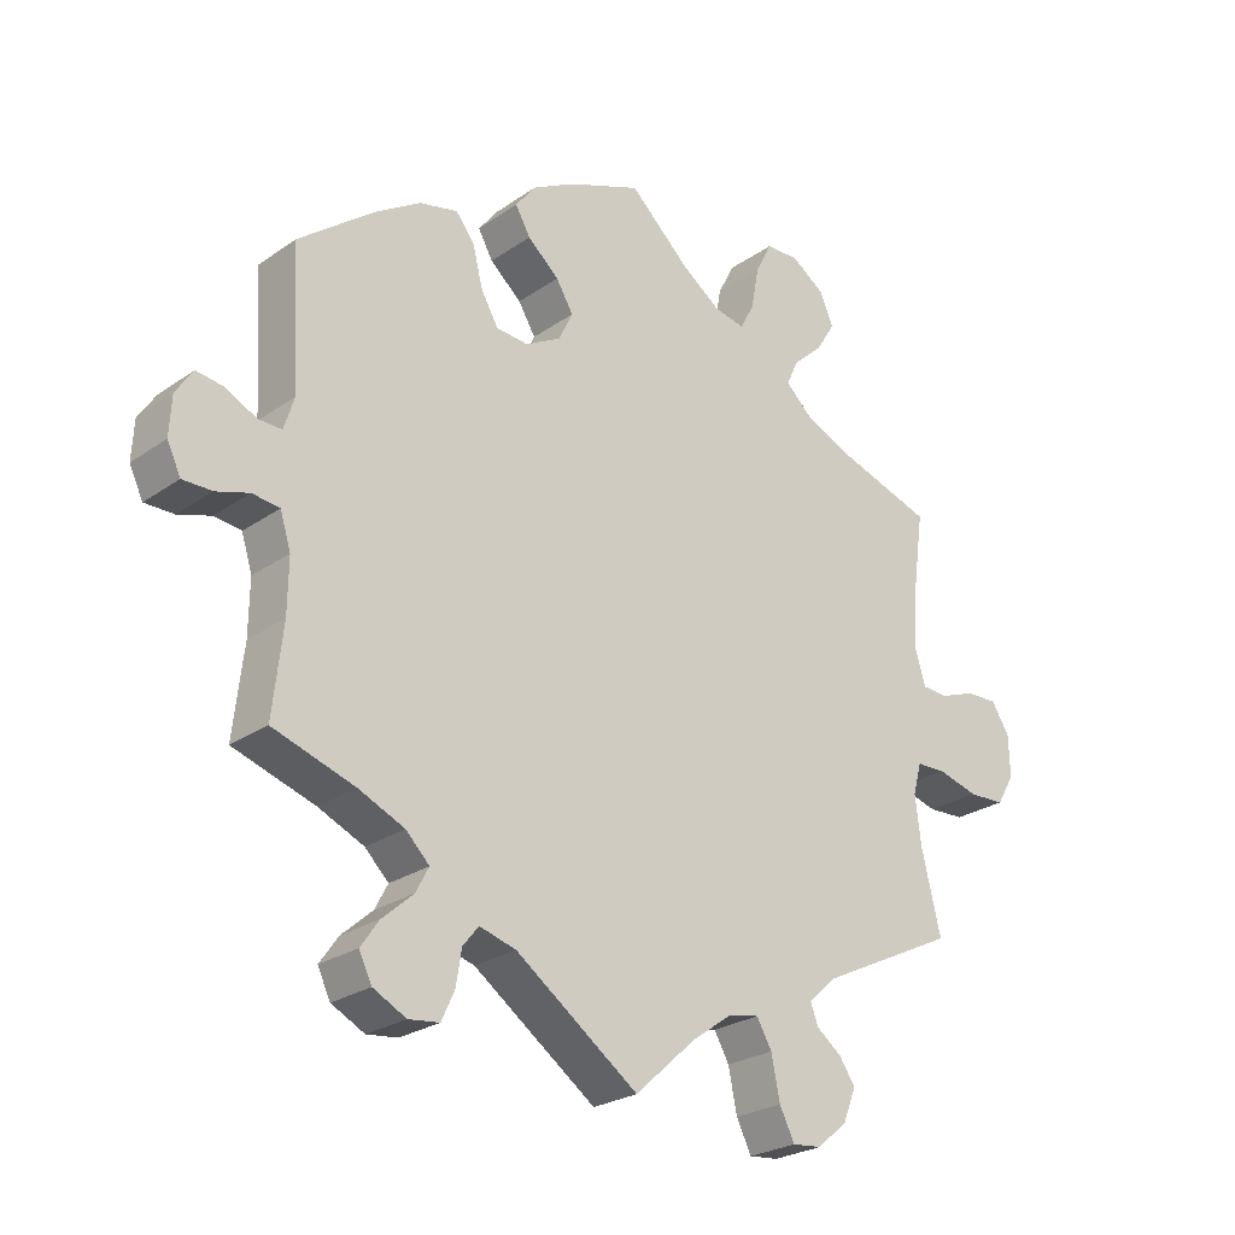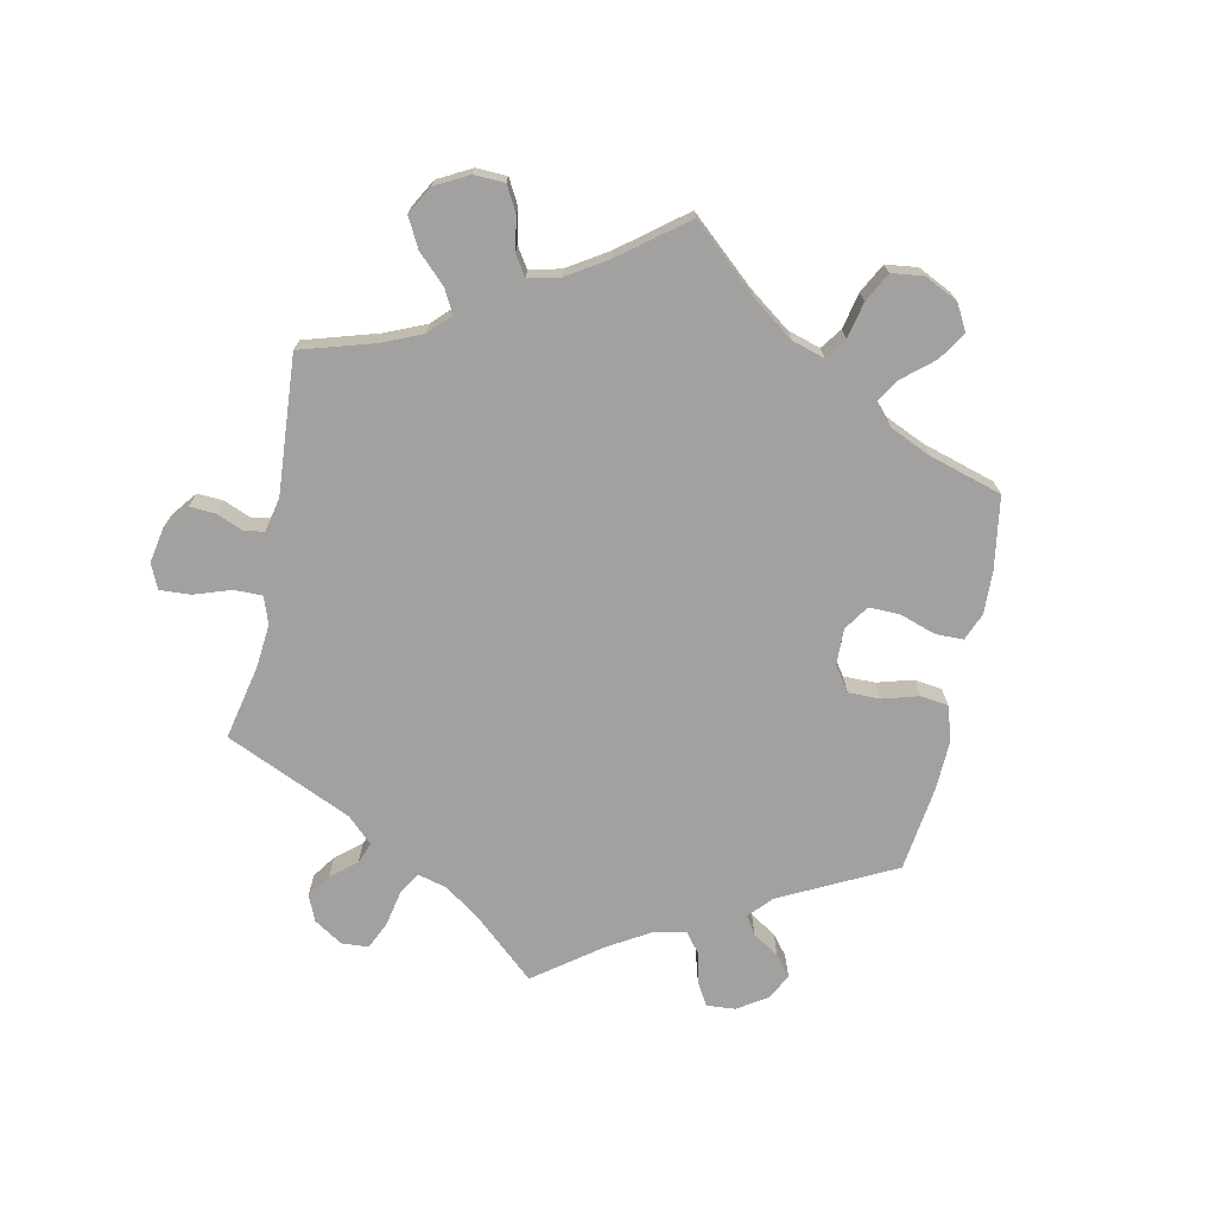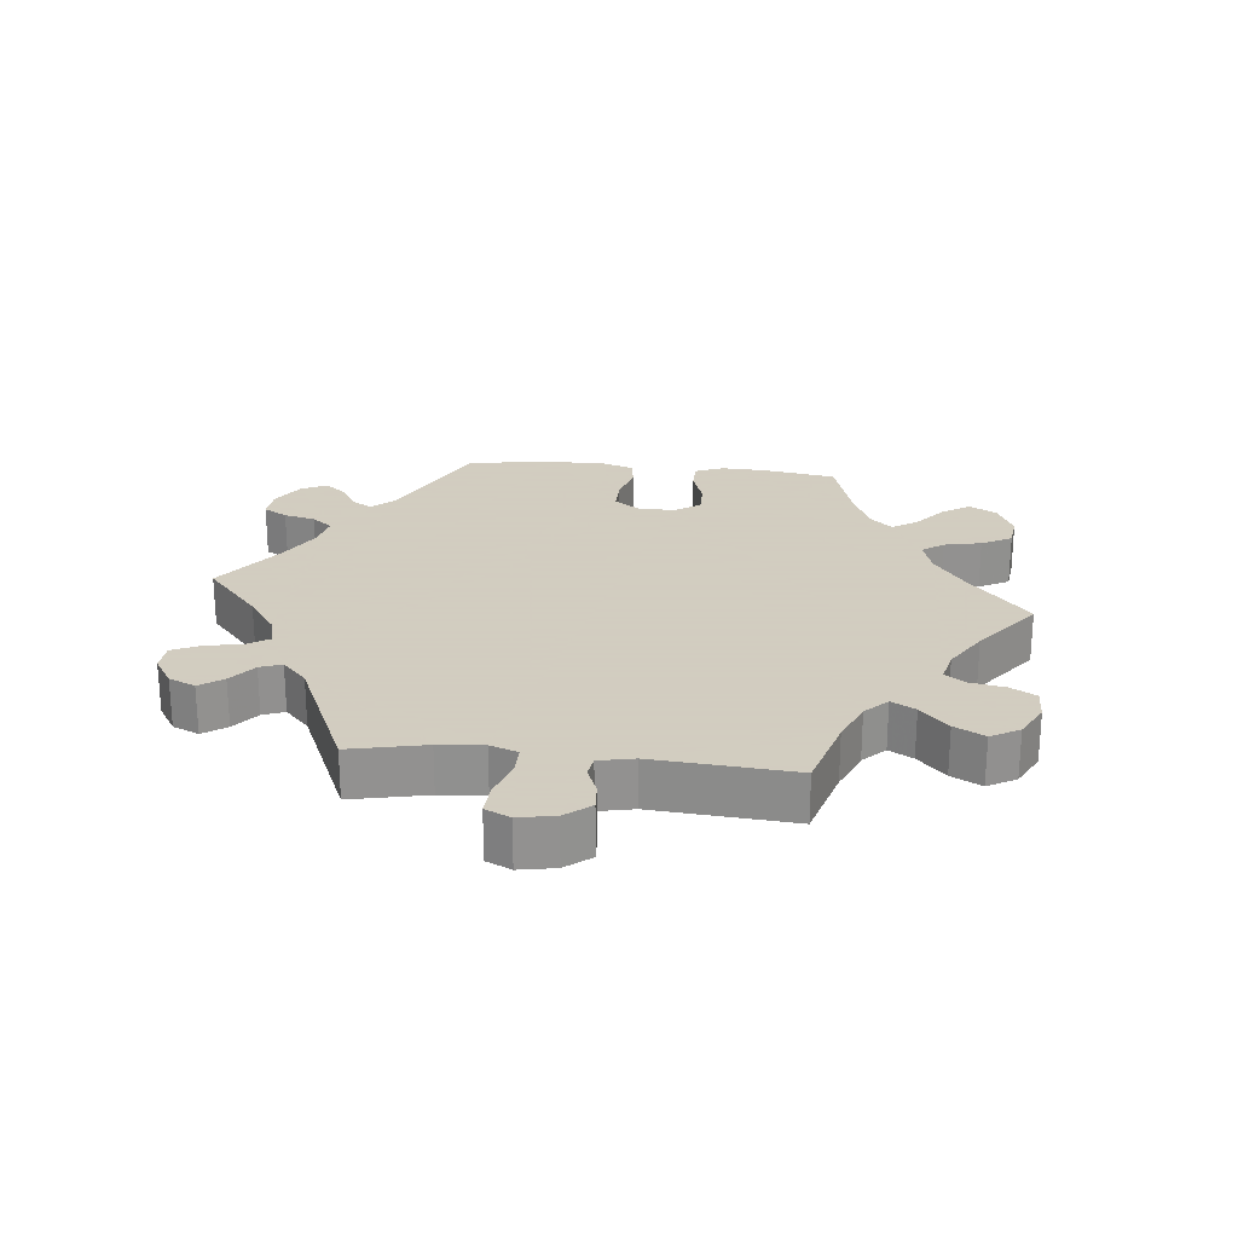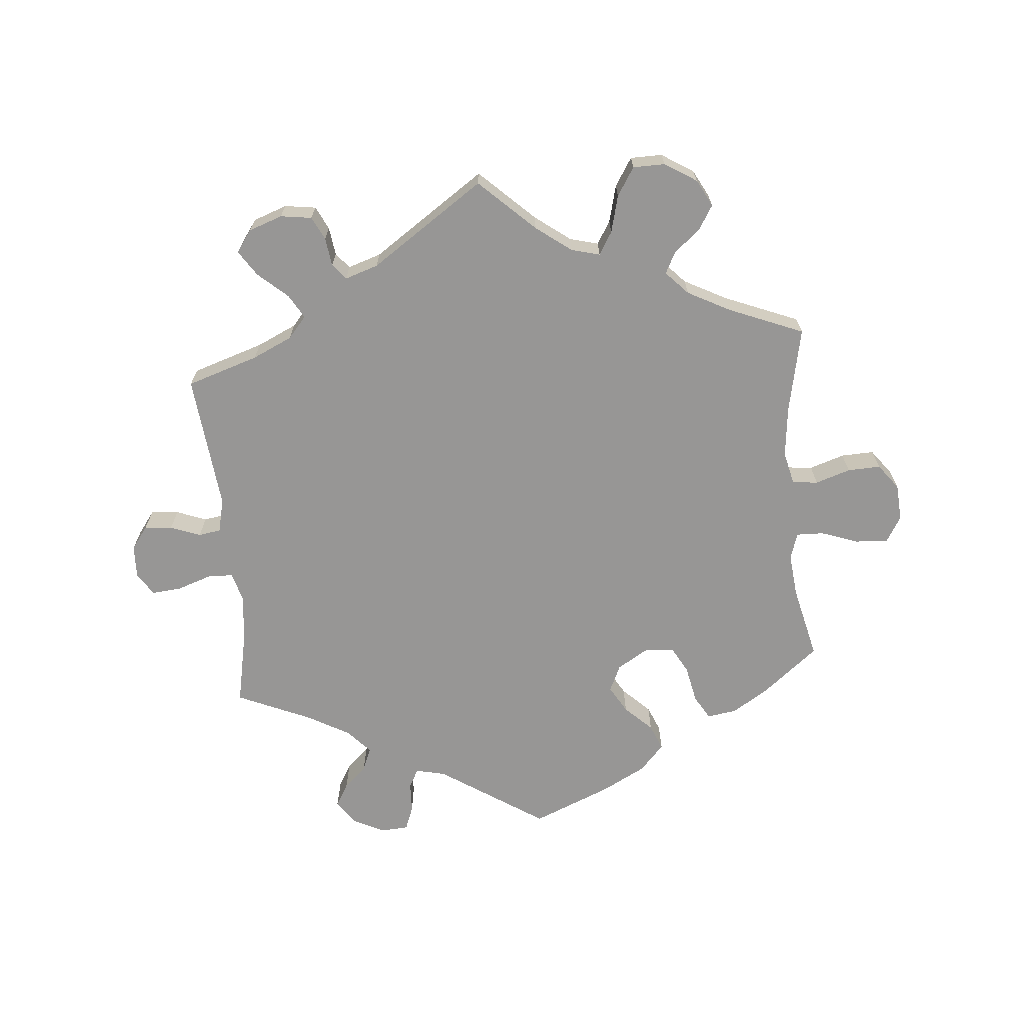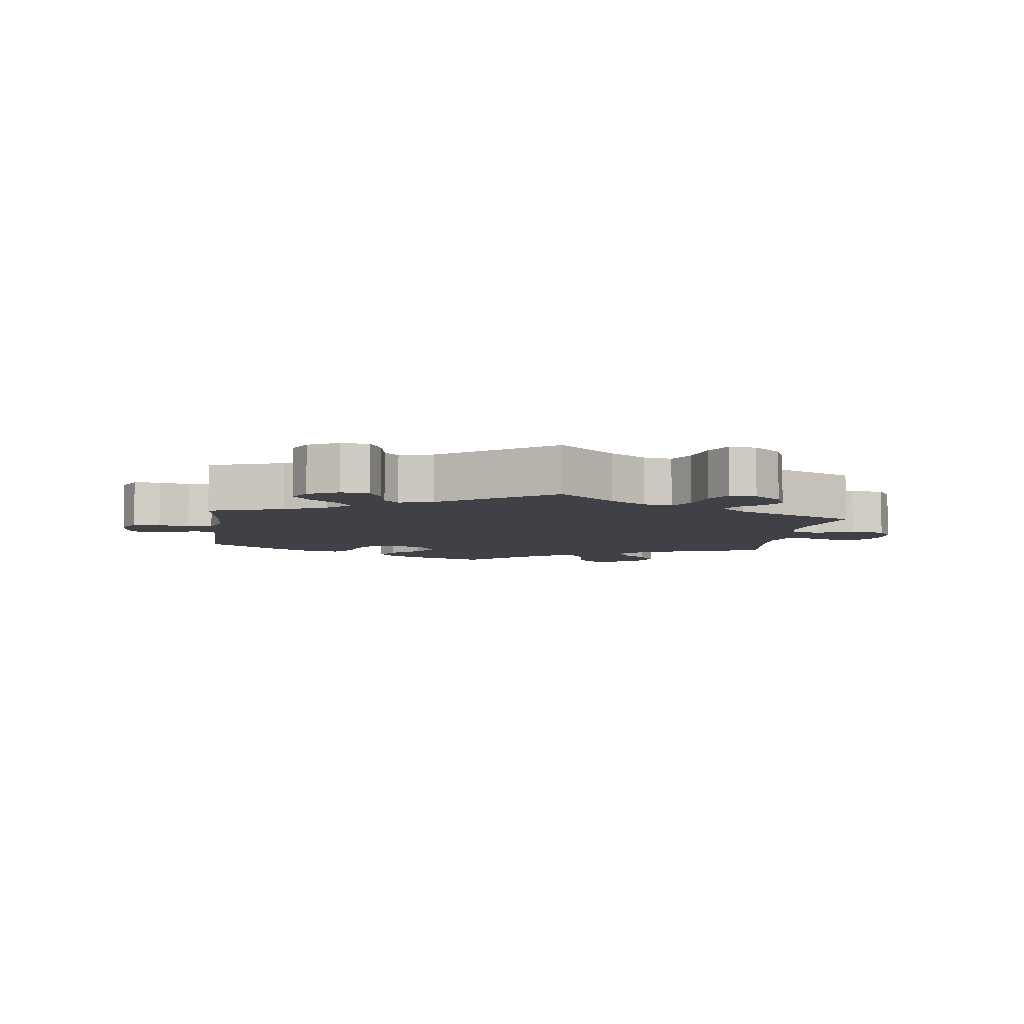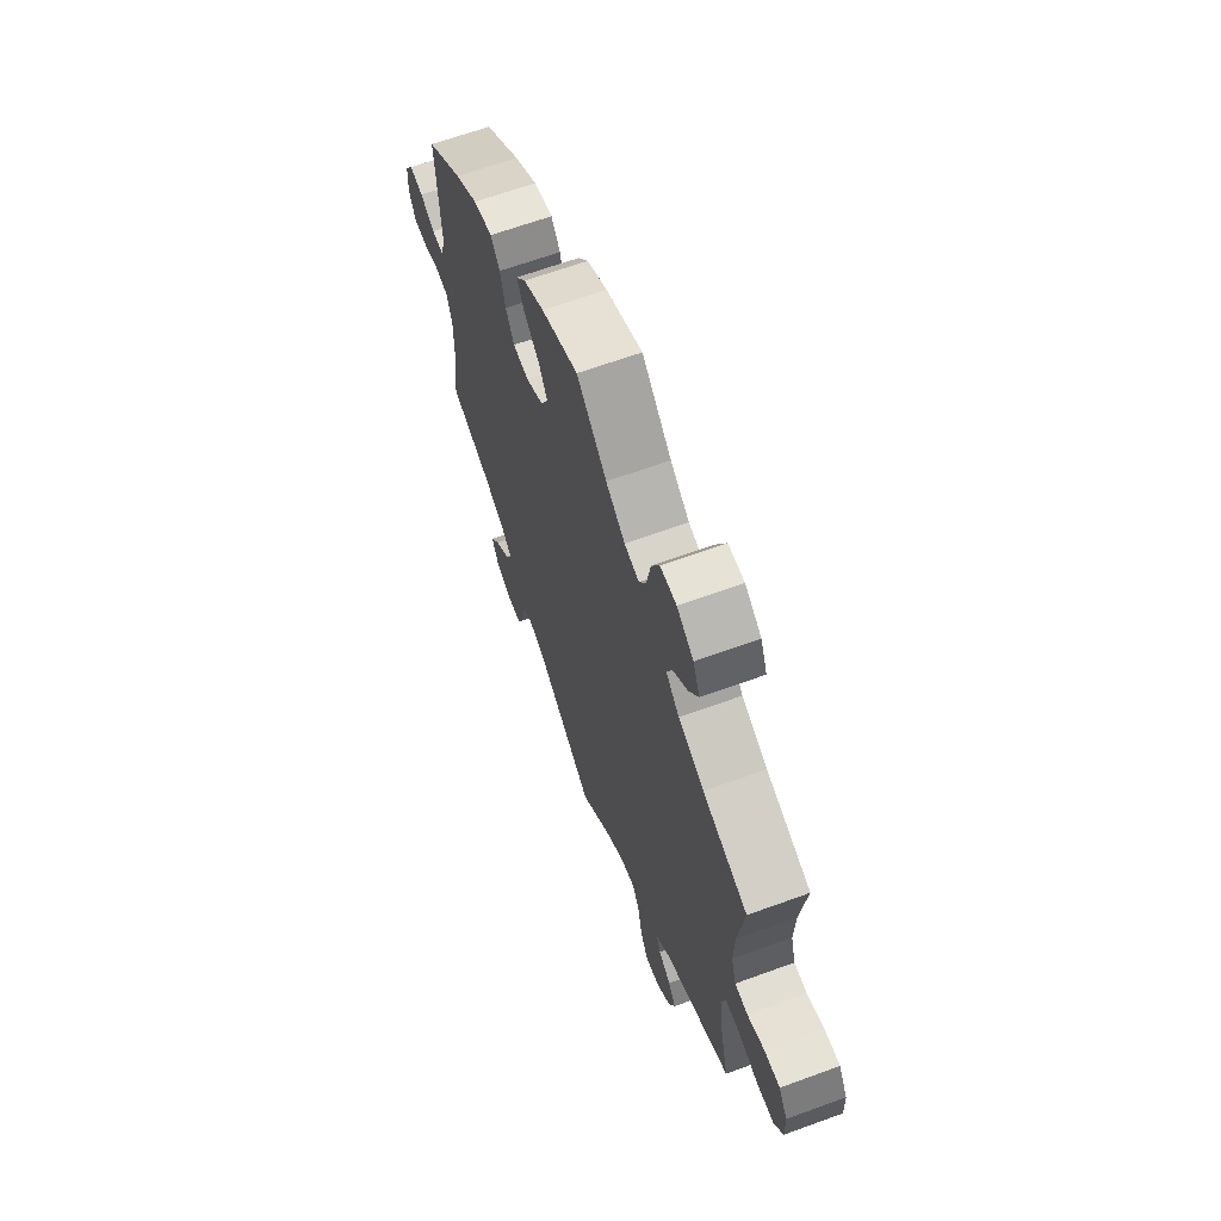
<metadata>
{"format":"obj","ext":"obj","renderer":"f3d","projection":"perspective","resolution":1024,"background":"white","views":[{"elev":-25.1,"azim":138.3,"up":"+Z"},{"elev":-72.2,"azim":-71.8,"up":"+Y"},{"elev":24.3,"azim":-143.9,"up":"+Y"},{"elev":-68.0,"azim":-114.9,"up":"+Y"},{"elev":-6.0,"azim":172.6,"up":"+Y"},{"elev":64.8,"azim":-110.2,"up":"+Z"}]}
</metadata>
<code>
v 0.387 0.07 -0.327
v 0.323 0.07 -0.356
v 0.29 0.07 -0.389
v 0.308 0.07 -0.423
v 0.351 0.07 -0.461
v 0.377 0.07 -0.498
v 0.359 0.07 -0.535
v 0.313 0.07 -0.559
v 0.27 0.07 -0.554
v 0.252 0.07 -0.515
v 0.244 0.07 -0.466
v 0.222 0.07 -0.439
v 0.171 0.07 -0.454
v 0 0.07 -0.578
v -0.086 0.07 -0.5
v -0.141 0.07 -0.461
v -0.184 0.07 -0.453
v -0.205 0.07 -0.49
v -0.217 0.07 -0.549
v -0.238 0.07 -0.591
v -0.279 0.07 -0.587
v -0.321 0.07 -0.551
v -0.339 0.07 -0.506
v -0.317 0.07 -0.473
v -0.282 0.07 -0.446
v -0.271 0.07 -0.417
v -0.311 0.07 -0.381
v -0.501 0.07 -0.289
v -0.474 0.07 -0.176
v -0.466 0.07 -0.109
v -0.478 0.07 -0.065
v -0.519 0.07 -0.064
v -0.576 0.07 -0.08
v -0.627 0.07 -0.078
v -0.652 0.07 -0.036
v -0.65 0.07 0.022
v -0.625 0.07 0.062
v -0.581 0.07 0.061
v -0.532 0.07 0.043
v -0.495 0.07 0.045
v -0.481 0.07 0.092
v -0.484 0.07 0.166
v -0.501 0.07 0.289
v -0.374 0.07 0.331
v -0.301 0.07 0.363
v -0.263 0.07 0.399
v -0.279 0.07 0.435
v -0.321 0.07 0.473
v -0.348 0.07 0.516
v -0.329 0.07 0.561
v -0.282 0.07 0.593
v -0.236 0.07 0.592
v -0.213 0.07 0.547
v -0.202 0.07 0.487
v -0.182 0.07 0.45
v -0.14 0.07 0.459
v -0.086 0.07 0.498
v -0.001 0.07 0.578
v 0.103 0.07 0.538
v 0.161 0.07 0.507
v 0.189 0.07 0.471
v 0.168 0.07 0.434
v 0.124 0.07 0.395
v 0.1 0.07 0.355
v 0.12 0.07 0.314
v 0.169 0.07 0.287
v 0.214 0.07 0.291
v 0.238 0.07 0.333
v 0.252 0.07 0.389
v 0.278 0.07 0.423
v 0.332 0.07 0.411
v 0.397 0.07 0.37
v 0.501 0.07 0.29
v 0.49 0.07 0.096
v 0.504 0.07 0.051
v 0.537 0.07 0.052
v 0.579 0.07 0.074
v 0.618 0.07 0.08
v 0.642 0.07 0.044
v 0.645 0.07 -0.011
v 0.626 0.07 -0.051
v 0.585 0.07 -0.051
v 0.539 0.07 -0.037
v 0.501 0.07 -0.042
v 0.486 0.07 -0.09
v 0.487 0.07 -0.165
v 0.501 0.07 -0.289
v 0.387 0 -0.327
v 0.323 0 -0.356
v 0.29 0 -0.389
v 0.308 0 -0.423
v 0.351 0 -0.461
v 0.377 0 -0.498
v 0.359 0 -0.535
v 0.313 0 -0.559
v 0.27 0 -0.554
v 0.252 0 -0.515
v 0.244 0 -0.466
v 0.222 0 -0.439
v 0.171 0 -0.454
v 0 0 -0.578
v -0.086 0 -0.5
v -0.141 0 -0.461
v -0.184 0 -0.453
v -0.205 0 -0.49
v -0.217 0 -0.549
v -0.238 0 -0.591
v -0.279 0 -0.587
v -0.321 0 -0.551
v -0.339 0 -0.506
v -0.317 0 -0.473
v -0.282 0 -0.446
v -0.271 0 -0.417
v -0.311 0 -0.381
v -0.501 0 -0.289
v -0.474 0 -0.176
v -0.466 0 -0.109
v -0.478 0 -0.065
v -0.519 0 -0.064
v -0.576 0 -0.08
v -0.627 0 -0.078
v -0.652 0 -0.036
v -0.65 0 0.022
v -0.625 0 0.062
v -0.581 0 0.061
v -0.532 0 0.043
v -0.495 0 0.045
v -0.481 0 0.092
v -0.484 0 0.166
v -0.501 0 0.289
v -0.374 0 0.331
v -0.301 0 0.363
v -0.263 0 0.399
v -0.279 0 0.435
v -0.321 0 0.473
v -0.348 0 0.516
v -0.329 0 0.561
v -0.282 0 0.593
v -0.236 0 0.592
v -0.213 0 0.547
v -0.202 0 0.487
v -0.182 0 0.45
v -0.14 0 0.459
v -0.086 0 0.498
v -0.001 0 0.578
v 0.103 0 0.538
v 0.161 0 0.507
v 0.189 0 0.471
v 0.168 0 0.434
v 0.124 0 0.395
v 0.1 0 0.355
v 0.12 0 0.314
v 0.169 0 0.287
v 0.214 0 0.291
v 0.238 0 0.333
v 0.252 0 0.389
v 0.278 0 0.423
v 0.332 0 0.411
v 0.397 0 0.37
v 0.501 0 0.29
v 0.49 0 0.096
v 0.504 0 0.051
v 0.537 0 0.052
v 0.579 0 0.074
v 0.618 0 0.08
v 0.642 0 0.044
v 0.645 0 -0.011
v 0.626 0 -0.051
v 0.585 0 -0.051
v 0.539 0 -0.037
v 0.501 0 -0.042
v 0.486 0 -0.09
v 0.487 0 -0.165
v 0.501 0 -0.289
f 86 87 1
f 85 86 1 2
f 84 85 2 3
f 80 81 82 83
f 80 83 84
f 79 80 84
f 76 77 78 79
f 75 76 79 84
f 74 75 84 3
f 72 73 74 3
f 68 69 70 71
f 67 68 71 72
f 60 61 62 63
f 60 63 64
f 57 58 59 60
f 56 57 60 64
f 55 56 64 65
f 51 52 53 54
f 51 54 55
f 50 51 55
f 47 48 49 50
f 46 47 50 55
f 45 46 55 65
f 42 43 44
f 41 42 44 45
f 40 41 45 65
f 36 37 38 39
f 36 39 40
f 35 36 40
f 32 33 34 35
f 31 32 35 40
f 30 31 40 65
f 27 28 29
f 26 27 29 30
f 22 23 24 25
f 22 25 26
f 21 22 26
f 18 19 20 21
f 17 18 21 26
f 16 17 26 30
f 13 14 15
f 12 13 15 16
f 8 9 10 11
f 6 7 8 11
f 4 5 6 11
f 3 4 11 12
f 67 72 3 12
f 16 30 65 66
f 12 16 66 67
f 88 174 173
f 89 88 173 172
f 90 89 172 171
f 170 169 168 167
f 171 170 167
f 171 167 166
f 166 165 164 163
f 171 166 163 162
f 90 171 162 161
f 90 161 160 159
f 158 157 156 155
f 159 158 155 154
f 150 149 148 147
f 151 150 147
f 147 146 145 144
f 151 147 144 143
f 152 151 143 142
f 141 140 139 138
f 142 141 138
f 142 138 137
f 137 136 135 134
f 142 137 134 133
f 152 142 133 132
f 131 130 129
f 132 131 129 128
f 152 132 128 127
f 126 125 124 123
f 127 126 123
f 127 123 122
f 122 121 120 119
f 127 122 119 118
f 152 127 118 117
f 116 115 114
f 117 116 114 113
f 112 111 110 109
f 113 112 109
f 113 109 108
f 108 107 106 105
f 113 108 105 104
f 117 113 104 103
f 102 101 100
f 103 102 100 99
f 98 97 96 95
f 98 95 94 93
f 98 93 92 91
f 99 98 91 90
f 99 90 159 154
f 153 152 117 103
f 154 153 103 99
f 1 88 89 2
f 2 89 90 3
f 3 90 91 4
f 4 91 92 5
f 5 92 93 6
f 6 93 94 7
f 7 94 95 8
f 8 95 96 9
f 9 96 97 10
f 10 97 98 11
f 11 98 99 12
f 12 99 100 13
f 13 100 101 14
f 14 101 102 15
f 15 102 103 16
f 16 103 104 17
f 17 104 105 18
f 18 105 106 19
f 19 106 107 20
f 20 107 108 21
f 21 108 109 22
f 22 109 110 23
f 23 110 111 24
f 24 111 112 25
f 25 112 113 26
f 26 113 114 27
f 27 114 115 28
f 28 115 116 29
f 29 116 117 30
f 30 117 118 31
f 31 118 119 32
f 32 119 120 33
f 33 120 121 34
f 34 121 122 35
f 35 122 123 36
f 36 123 124 37
f 37 124 125 38
f 38 125 126 39
f 39 126 127 40
f 40 127 128 41
f 41 128 129 42
f 42 129 130 43
f 43 130 131 44
f 44 131 132 45
f 45 132 133 46
f 46 133 134 47
f 47 134 135 48
f 48 135 136 49
f 49 136 137 50
f 50 137 138 51
f 51 138 139 52
f 52 139 140 53
f 53 140 141 54
f 54 141 142 55
f 55 142 143 56
f 56 143 144 57
f 57 144 145 58
f 58 145 146 59
f 59 146 147 60
f 60 147 148 61
f 61 148 149 62
f 62 149 150 63
f 63 150 151 64
f 64 151 152 65
f 65 152 153 66
f 66 153 154 67
f 67 154 155 68
f 68 155 156 69
f 69 156 157 70
f 70 157 158 71
f 71 158 159 72
f 72 159 160 73
f 73 160 161 74
f 74 161 162 75
f 75 162 163 76
f 76 163 164 77
f 77 164 165 78
f 78 165 166 79
f 79 166 167 80
f 80 167 168 81
f 81 168 169 82
f 82 169 170 83
f 83 170 171 84
f 84 171 172 85
f 85 172 173 86
f 86 173 174 87
f 87 174 88 1

</code>
